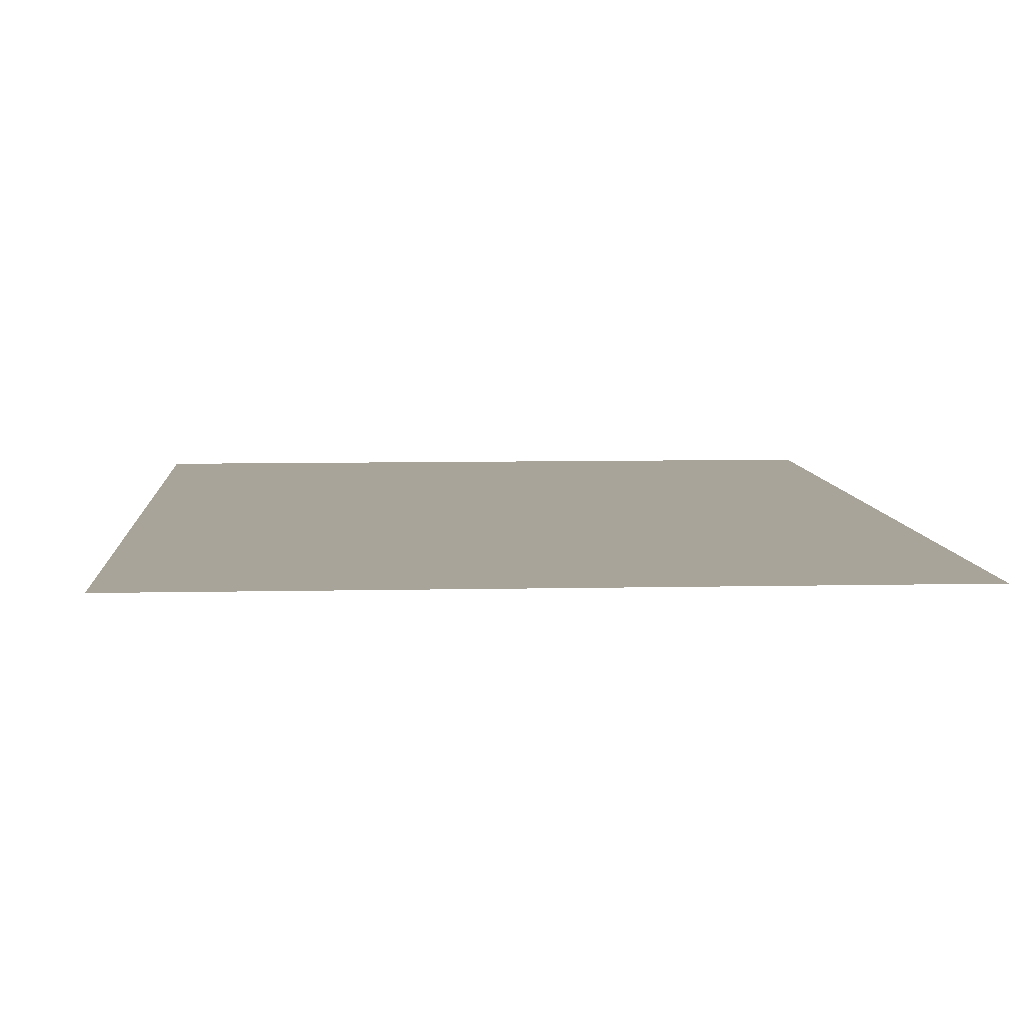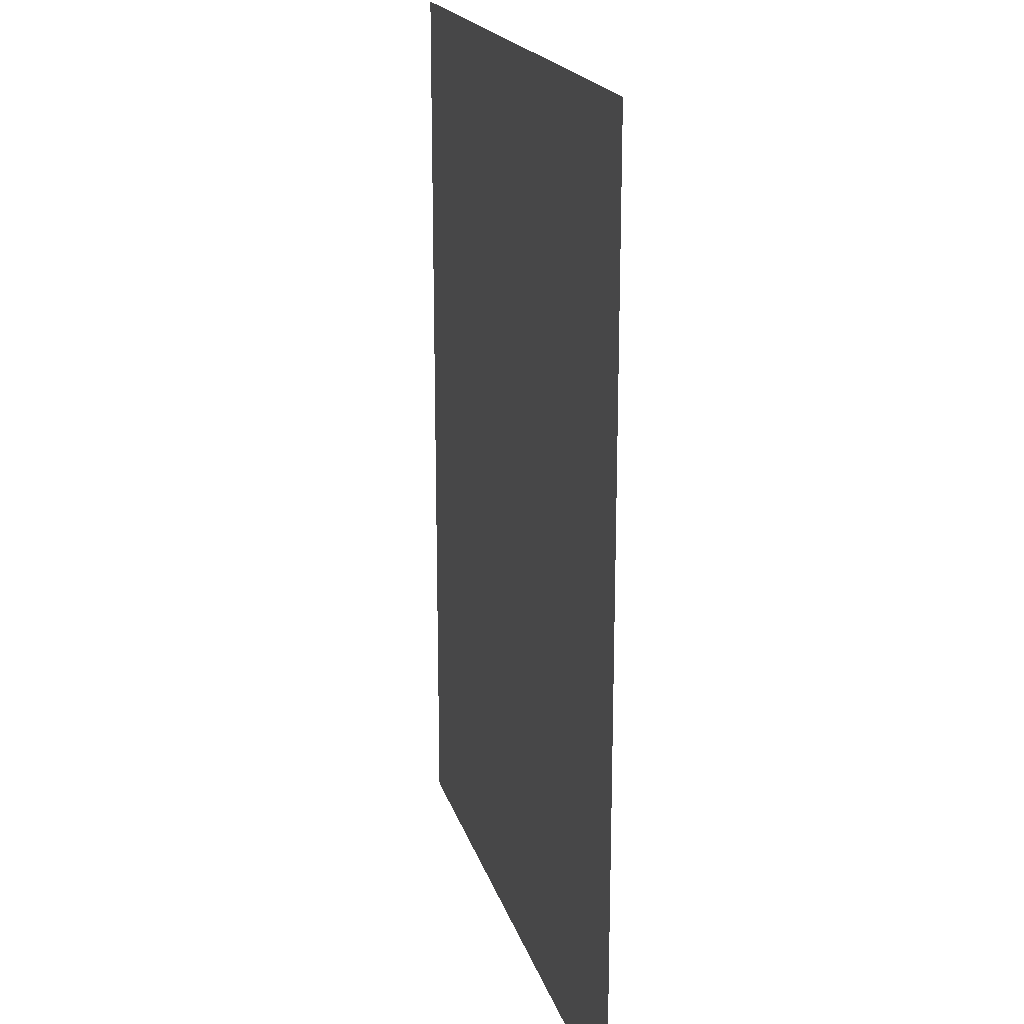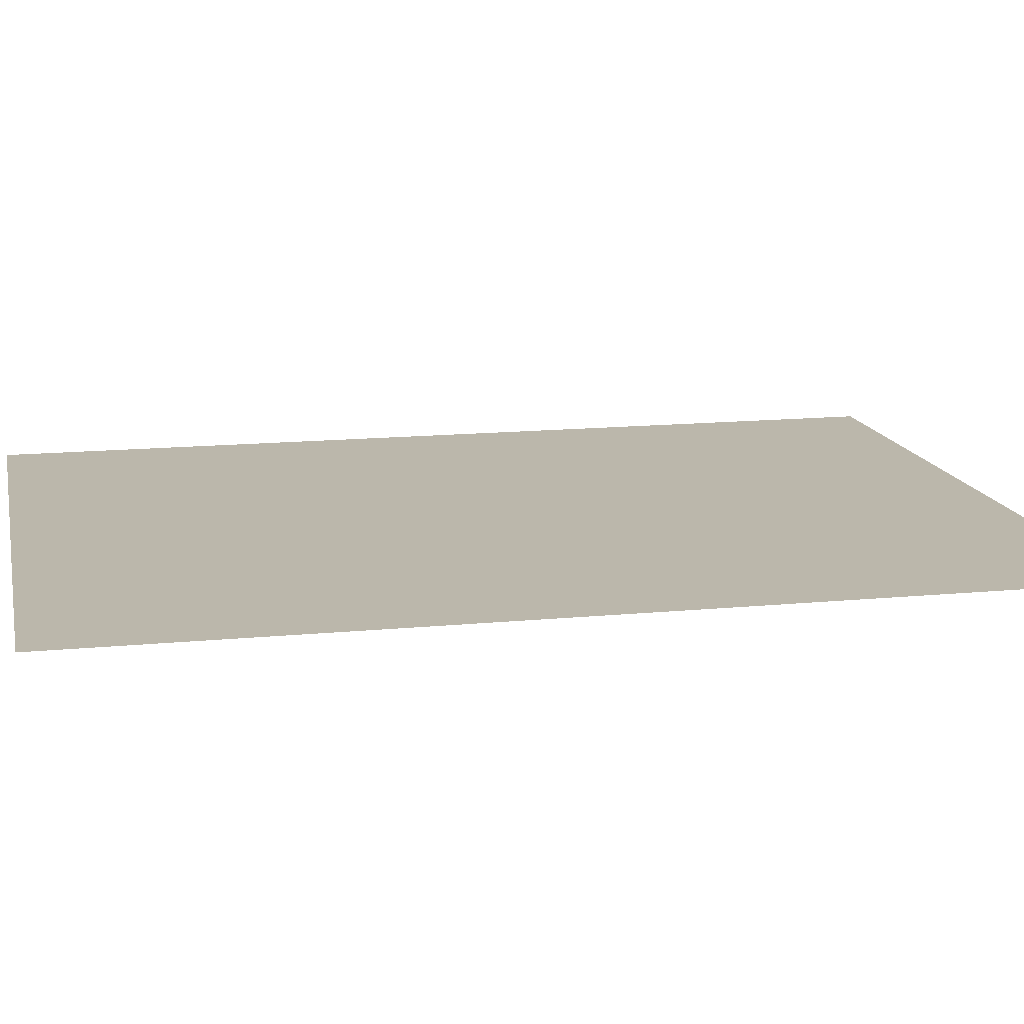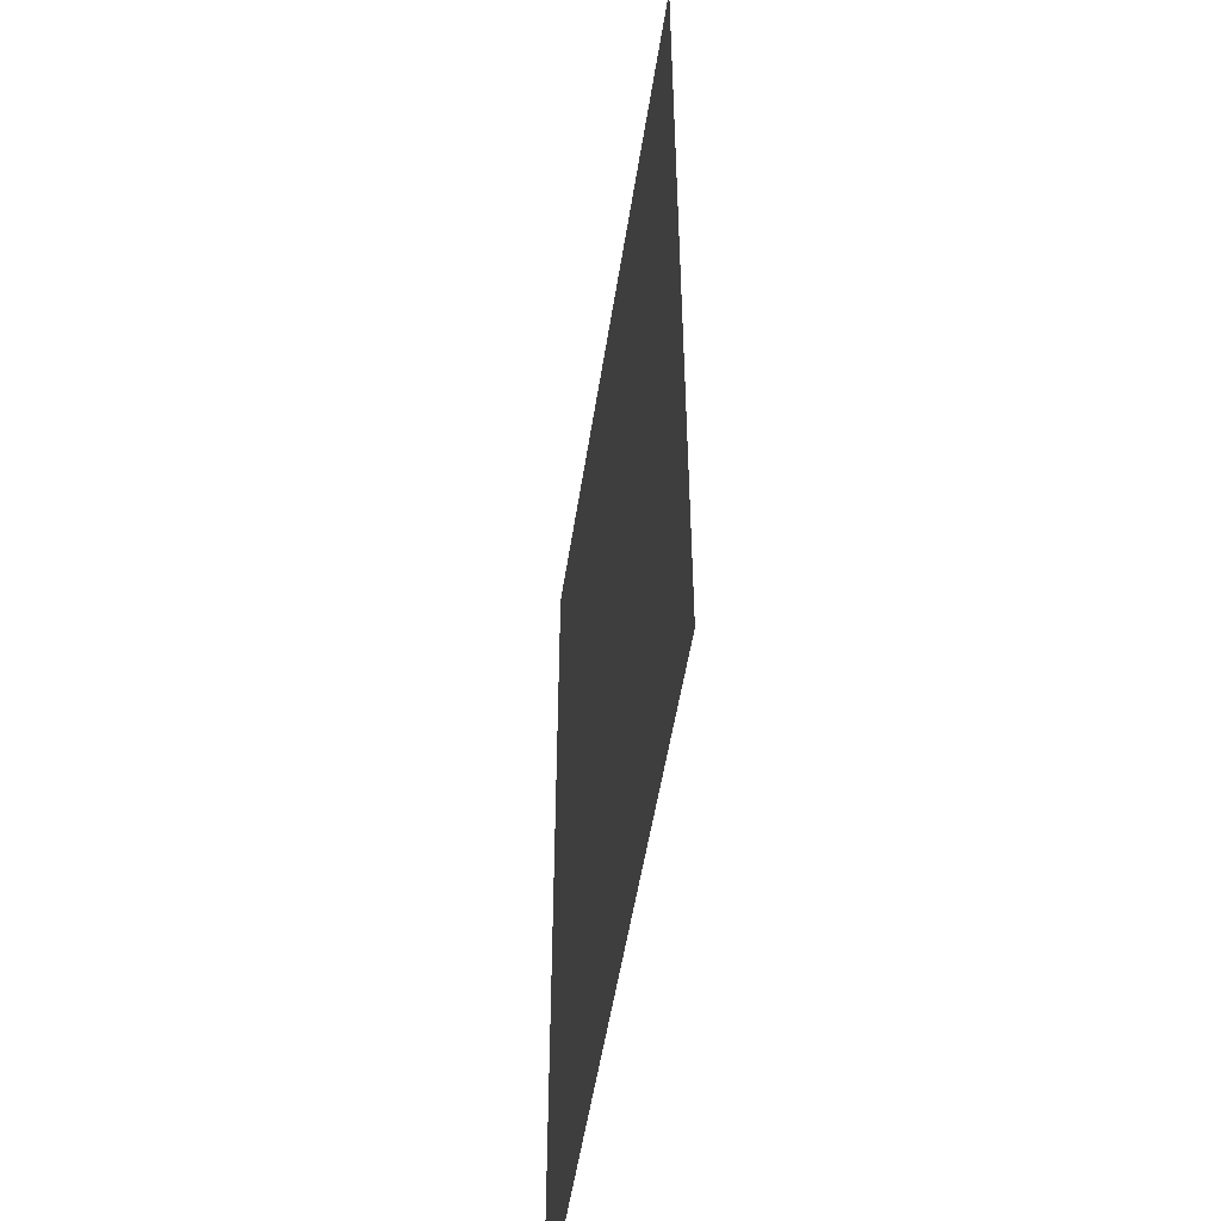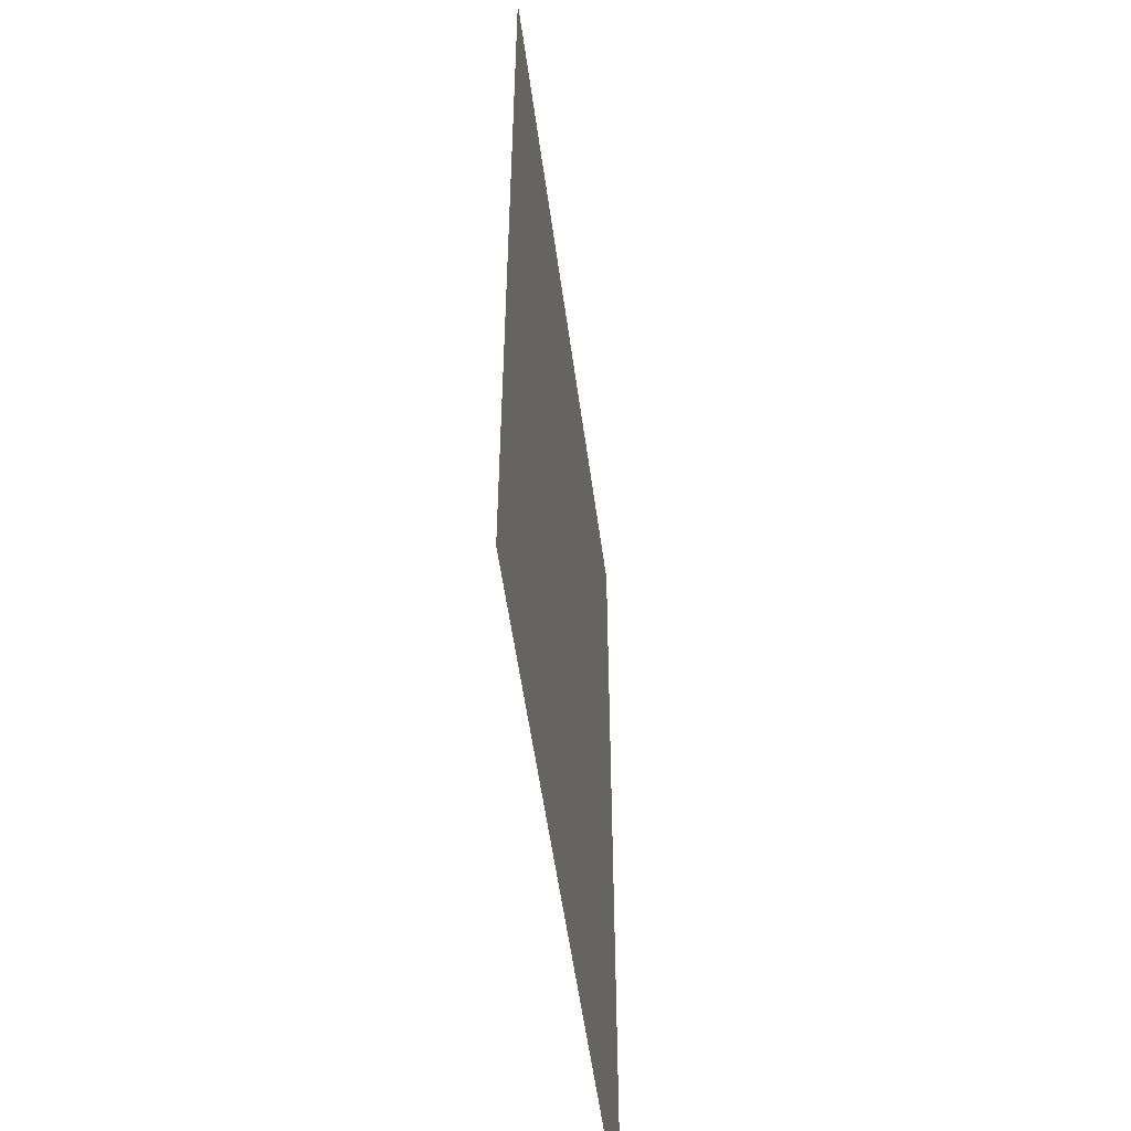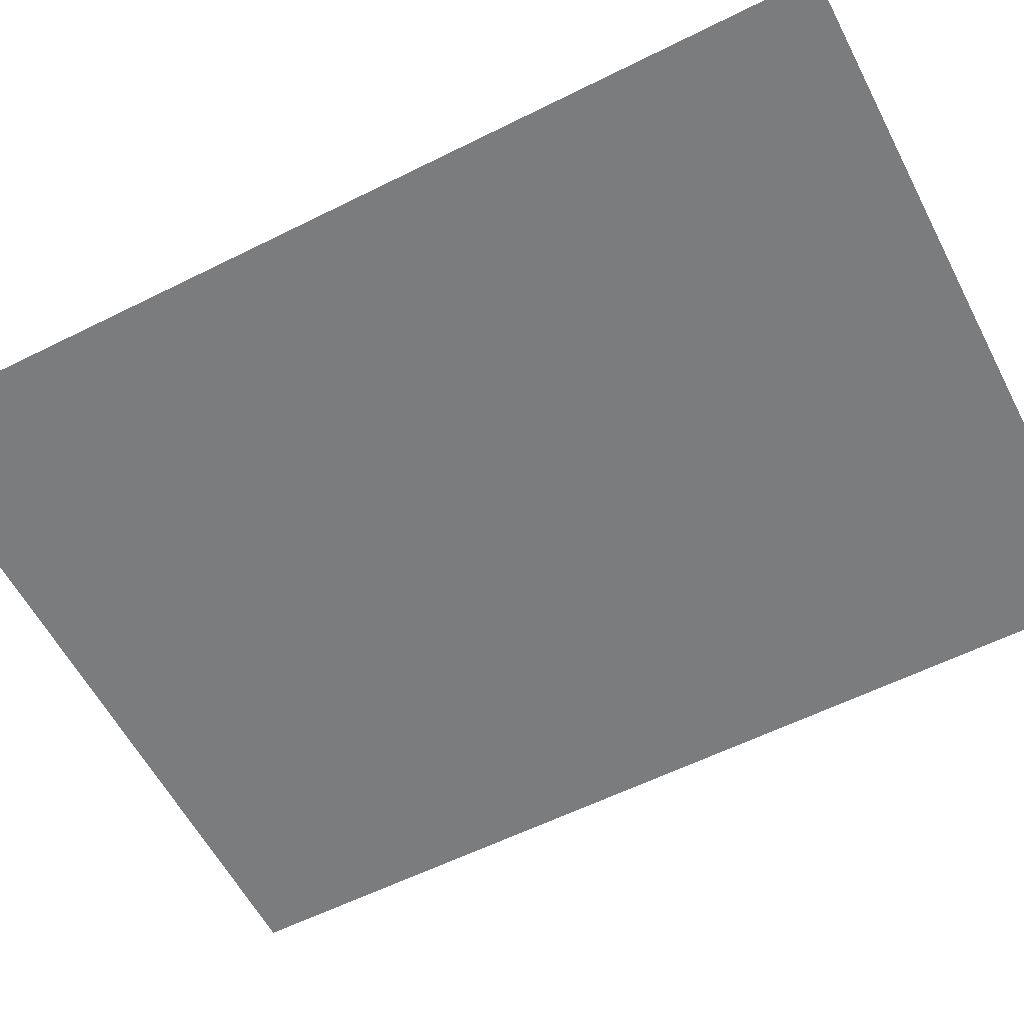
<metadata>
{"format":"obj","ext":"obj","renderer":"f3d","projection":"perspective","resolution":1024,"background":"white","views":[{"elev":7.1,"azim":176.2,"up":"+Z"},{"elev":19.1,"azim":-104.6,"up":"+Y"},{"elev":14.2,"azim":77.8,"up":"+Z"},{"elev":-52.4,"azim":81.3,"up":"+Y"},{"elev":-54.7,"azim":97.7,"up":"+Y"},{"elev":-58.6,"azim":117.3,"up":"+Z"}]}
</metadata>
<code>
o card
v -0.48 0.64 0
v 0.48 0.64 0
v -0.48 -0.64 -0
v 0.48 -0.64 -0
f 2 3 1
f 2 4 3

</code>
